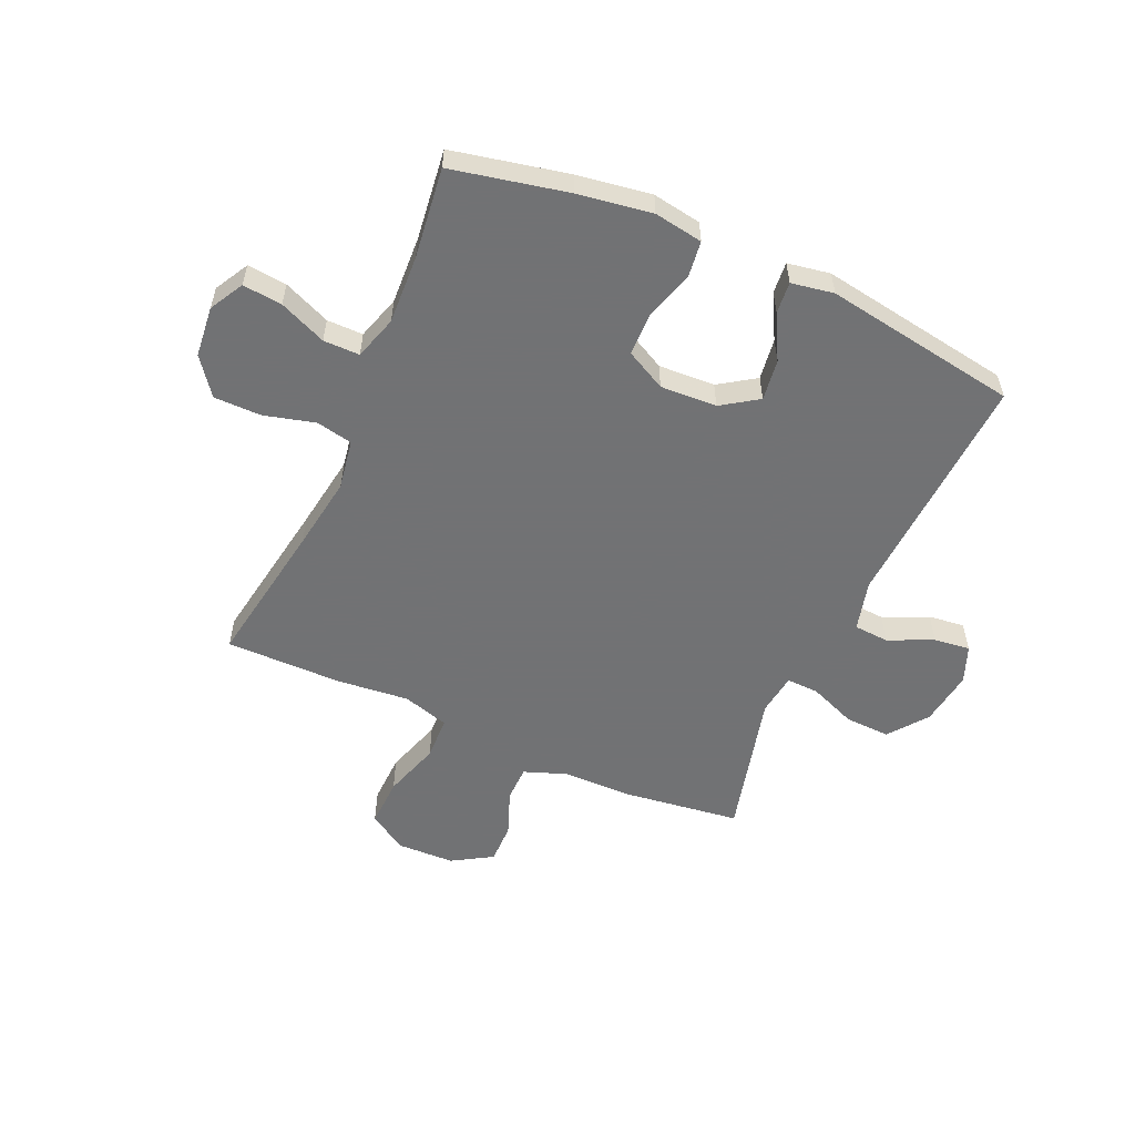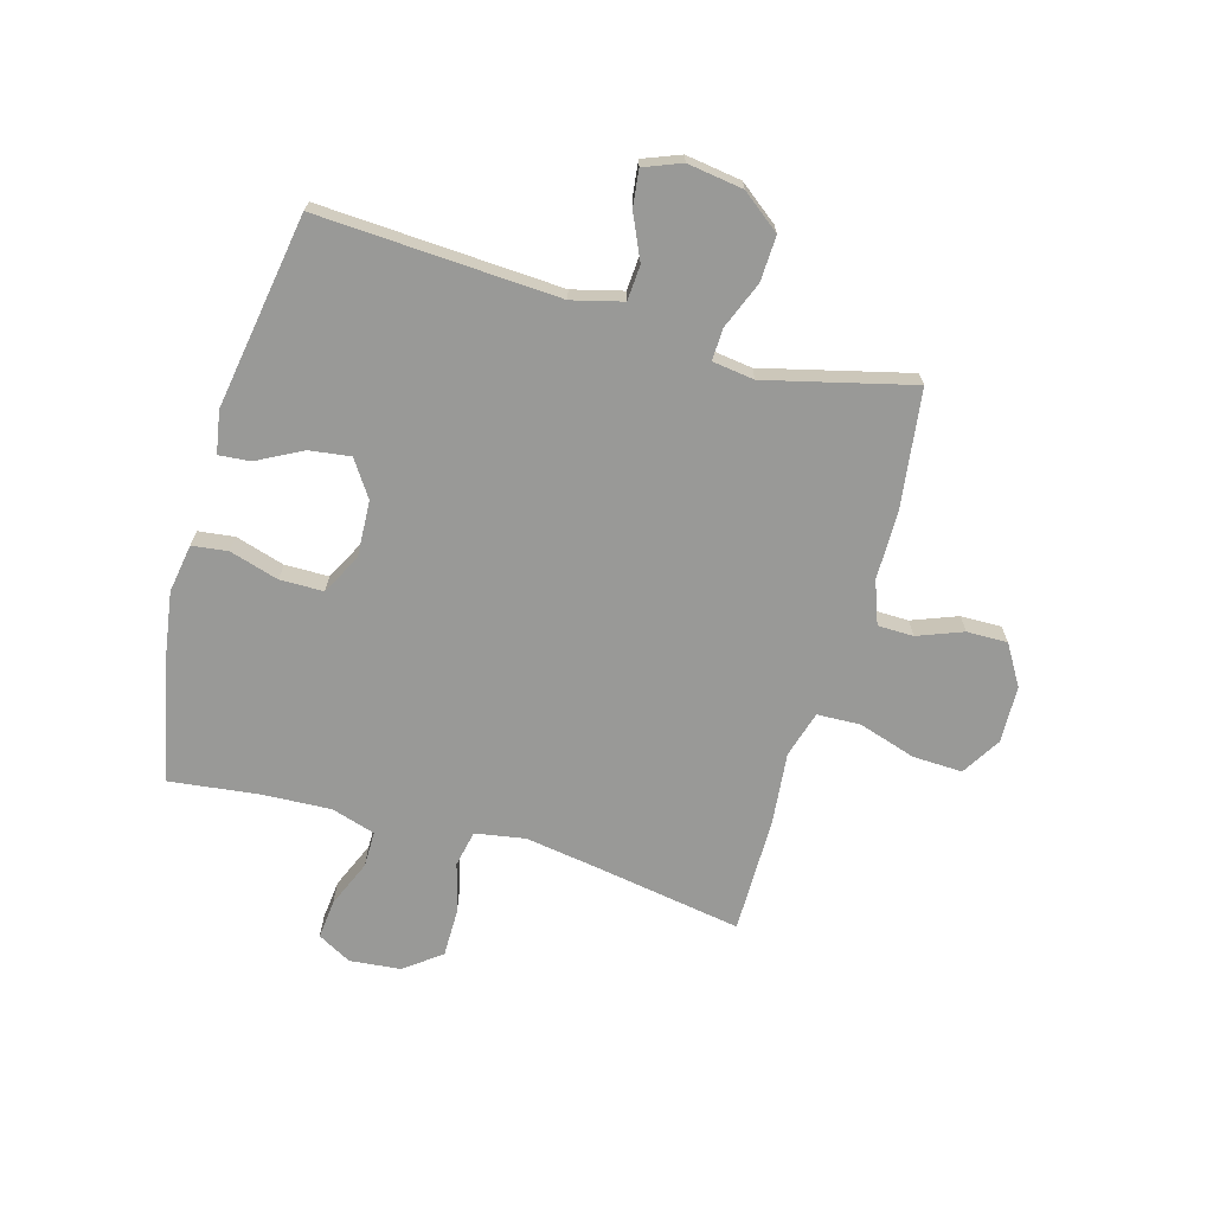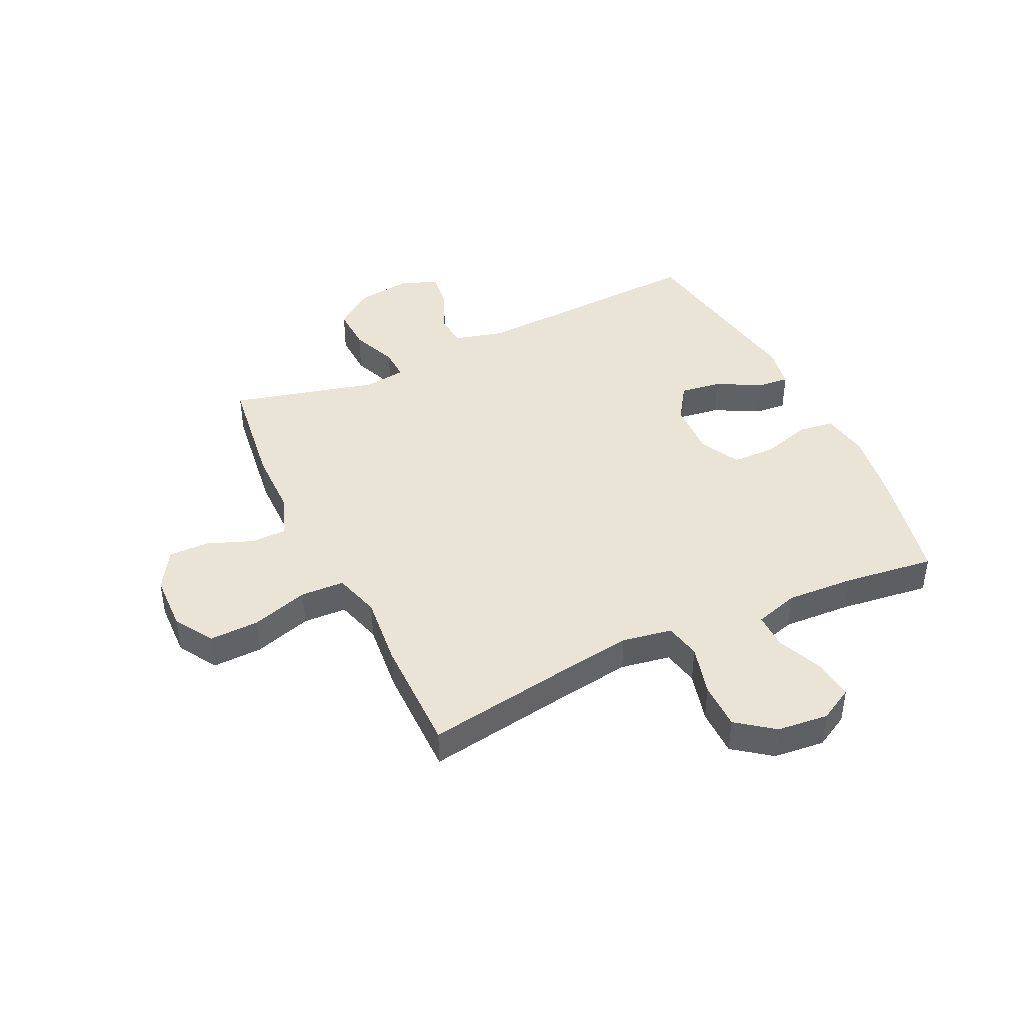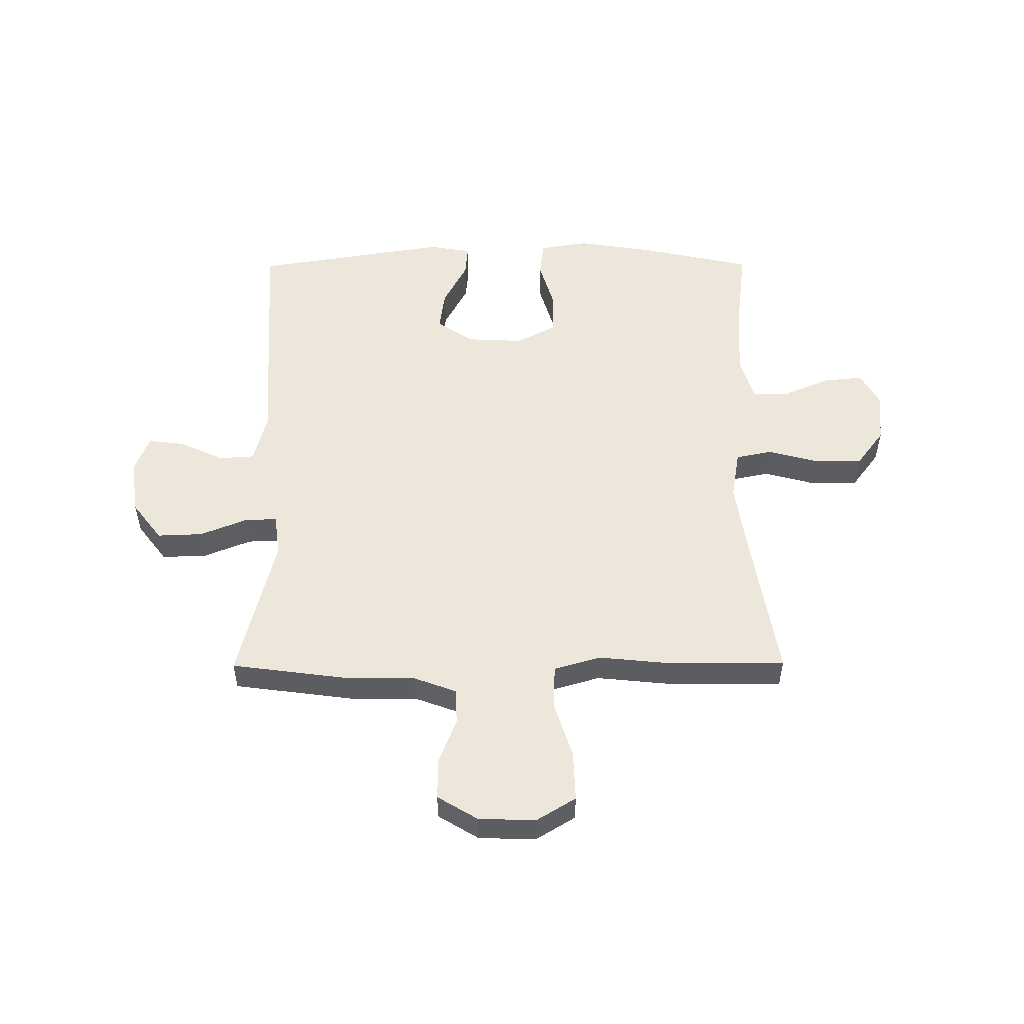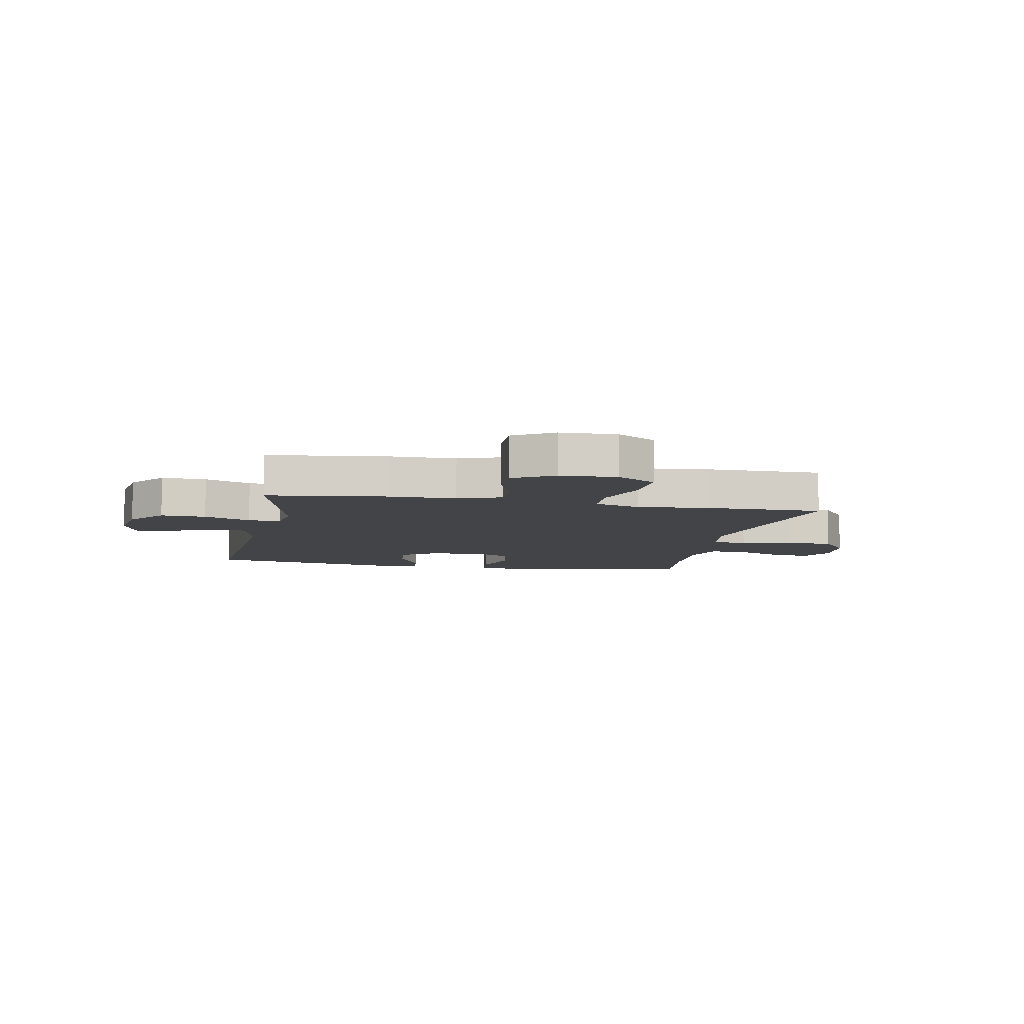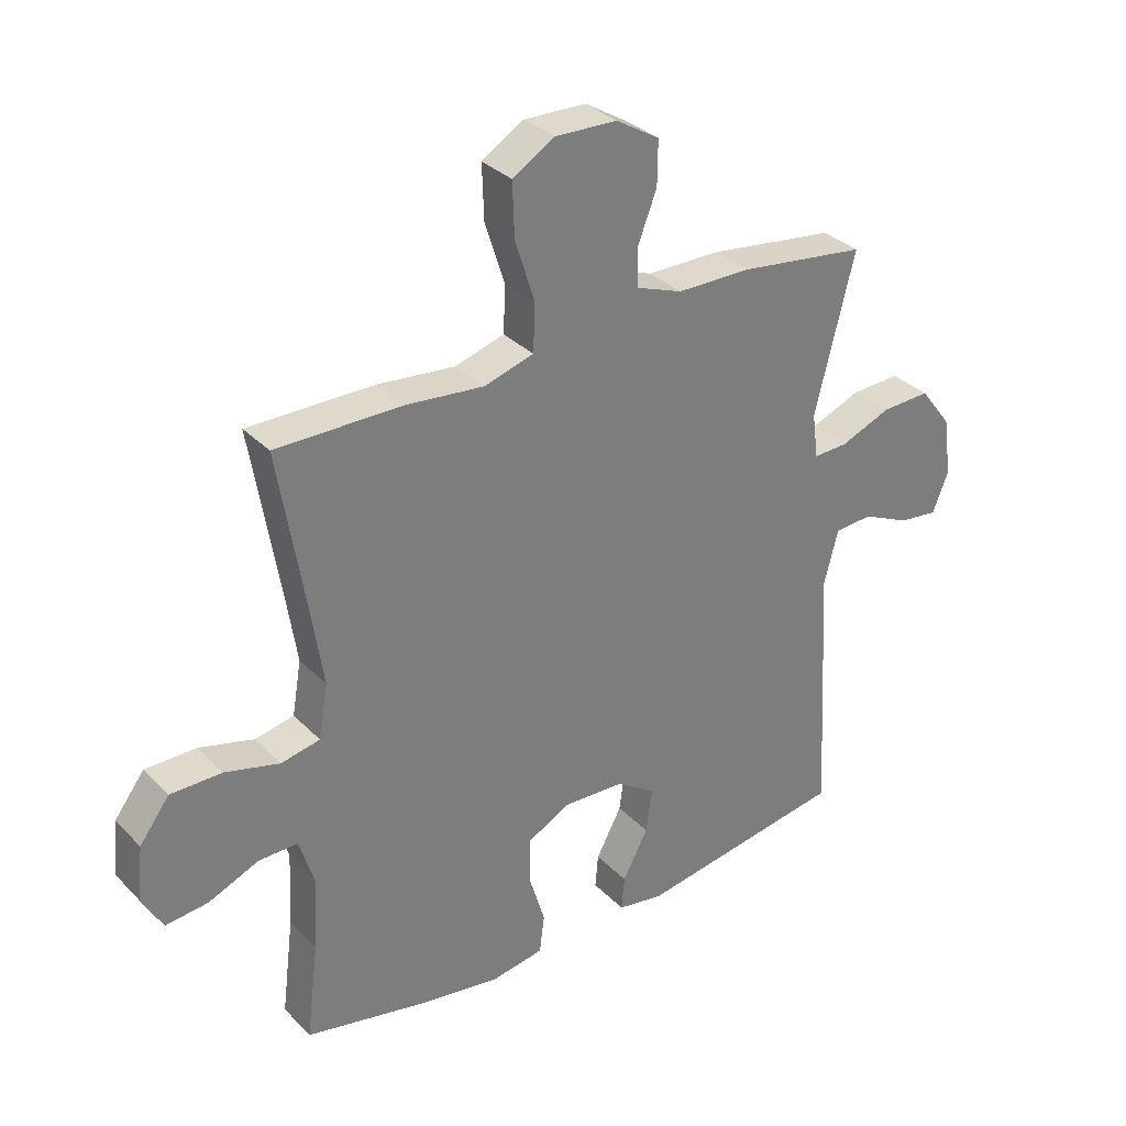
<metadata>
{"format":"obj","ext":"obj","renderer":"f3d","projection":"perspective","resolution":1024,"background":"white","views":[{"elev":-55.6,"azim":156.0,"up":"+Y"},{"elev":-68.8,"azim":-106.0,"up":"+Y"},{"elev":42.4,"azim":64.6,"up":"+Y"},{"elev":53.1,"azim":-0.3,"up":"+Y"},{"elev":-7.8,"azim":-11.3,"up":"+Y"},{"elev":32.4,"azim":143.8,"up":"+Z"}]}
</metadata>
<code>
v -0.5 0.07 0.5
v -0.29 0.07 0.528
v -0.17 0.07 0.529
v -0.094 0.07 0.557
v -0.093 0.07 0.62
v -0.124 0.07 0.7
v -0.125 0.07 0.772
v -0.054 0.07 0.815
v 0.047 0.07 0.818
v 0.116 0.07 0.776
v 0.113 0.07 0.688
v 0.081 0.07 0.587
v 0.084 0.07 0.51
v 0.166 0.07 0.486
v 0.294 0.07 0.499
v 0.5 0.07 0.5
v 0.457 0.07 0.24
v 0.437 0.07 0.109
v 0.452 0.07 0.021
v 0.516 0.07 0.008
v 0.606 0.07 0.032
v 0.69 0.07 0.032
v 0.739 0.07 -0.033
v 0.748 0.07 -0.123
v 0.715 0.07 -0.183
v 0.645 0.07 -0.176
v 0.562 0.07 -0.141
v 0.498 0.07 -0.141
v 0.474 0.07 -0.219
v 0.48 0.07 -0.34
v 0.5 0.07 -0.5
v 0.295 0.07 -0.544
v 0.165 0.07 -0.564
v 0.079 0.07 -0.55
v 0.071 0.07 -0.487
v 0.097 0.07 -0.4
v 0.096 0.07 -0.323
v 0.025 0.07 -0.286
v -0.075 0.07 -0.291
v -0.139 0.07 -0.334
v -0.129 0.07 -0.407
v -0.087 0.07 -0.486
v -0.082 0.07 -0.542
v -0.157 0.07 -0.555
v -0.5 0.07 -0.5
v -0.477 0.07 -0.075
v -0.5 0.07 0.014
v -0.562 0.07 0.018
v -0.641 0.07 -0.018
v -0.705 0.07 -0.026
v -0.731 0.07 0.04
v -0.717 0.07 0.138
v -0.665 0.07 0.206
v -0.585 0.07 0.203
v -0.502 0.07 0.17
v -0.445 0.07 0.168
v -0.435 0.07 0.242
v -0.5 0 0.5
v -0.29 0 0.528
v -0.17 0 0.529
v -0.094 0 0.557
v -0.093 0 0.62
v -0.124 0 0.7
v -0.125 0 0.772
v -0.054 0 0.815
v 0.047 0 0.818
v 0.116 0 0.776
v 0.113 0 0.688
v 0.081 0 0.587
v 0.084 0 0.51
v 0.166 0 0.486
v 0.294 0 0.499
v 0.5 0 0.5
v 0.457 0 0.24
v 0.437 0 0.109
v 0.452 0 0.021
v 0.516 0 0.008
v 0.606 0 0.032
v 0.69 0 0.032
v 0.739 0 -0.033
v 0.748 0 -0.123
v 0.715 0 -0.183
v 0.645 0 -0.176
v 0.562 0 -0.141
v 0.498 0 -0.141
v 0.474 0 -0.219
v 0.48 0 -0.34
v 0.5 0 -0.5
v 0.295 0 -0.544
v 0.165 0 -0.564
v 0.079 0 -0.55
v 0.071 0 -0.487
v 0.097 0 -0.4
v 0.096 0 -0.323
v 0.025 0 -0.286
v -0.075 0 -0.291
v -0.139 0 -0.334
v -0.129 0 -0.407
v -0.087 0 -0.486
v -0.082 0 -0.542
v -0.157 0 -0.555
v -0.5 0 -0.5
v -0.477 0 -0.075
v -0.5 0 0.014
v -0.562 0 0.018
v -0.641 0 -0.018
v -0.705 0 -0.026
v -0.731 0 0.04
v -0.717 0 0.138
v -0.665 0 0.206
v -0.585 0 0.203
v -0.502 0 0.17
v -0.445 0 0.168
v -0.435 0 0.242
f 53 54 55
f 52 53 55
f 51 52 55
f 50 51 55
f 49 50 55
f 48 49 55
f 47 48 55 56
f 46 47 56
f 45 46 56
f 44 45 56
f 43 44 56
f 42 43 56
f 41 42 56
f 40 41 56 57
f 34 35 36
f 33 34 36
f 32 33 36
f 31 32 36
f 30 31 36
f 29 30 36 37
f 28 29 37 38
f 25 26 27
f 24 25 27
f 23 24 27
f 22 23 27
f 21 22 27
f 20 21 27
f 19 20 27 28
f 14 15 16 17
f 13 14 17 18
f 10 11 12
f 9 10 12
f 8 9 12
f 7 8 12
f 6 7 12
f 5 6 12
f 4 5 12 13
f 13 18 19
f 4 13 19
f 3 4 19
f 1 2 3
f 57 1 3
f 40 57 3
f 39 40 3
f 28 38 39
f 19 28 39
f 3 19 39
f 112 111 110
f 112 110 109
f 112 109 108
f 112 108 107
f 112 107 106
f 112 106 105
f 113 112 105 104
f 113 104 103
f 113 103 102
f 113 102 101
f 113 101 100
f 113 100 99
f 113 99 98
f 114 113 98 97
f 93 92 91
f 93 91 90
f 93 90 89
f 93 89 88
f 93 88 87
f 94 93 87 86
f 95 94 86 85
f 84 83 82
f 84 82 81
f 84 81 80
f 84 80 79
f 84 79 78
f 84 78 77
f 85 84 77 76
f 74 73 72 71
f 75 74 71 70
f 69 68 67
f 69 67 66
f 69 66 65
f 69 65 64
f 69 64 63
f 69 63 62
f 70 69 62 61
f 76 75 70
f 76 70 61
f 76 61 60
f 60 59 58
f 60 58 114
f 60 114 97
f 60 97 96
f 96 95 85
f 96 85 76
f 96 76 60
f 1 58 59 2
f 2 59 60 3
f 3 60 61 4
f 4 61 62 5
f 5 62 63 6
f 6 63 64 7
f 7 64 65 8
f 8 65 66 9
f 9 66 67 10
f 10 67 68 11
f 11 68 69 12
f 12 69 70 13
f 13 70 71 14
f 14 71 72 15
f 15 72 73 16
f 16 73 74 17
f 17 74 75 18
f 18 75 76 19
f 19 76 77 20
f 20 77 78 21
f 21 78 79 22
f 22 79 80 23
f 23 80 81 24
f 24 81 82 25
f 25 82 83 26
f 26 83 84 27
f 27 84 85 28
f 28 85 86 29
f 29 86 87 30
f 30 87 88 31
f 31 88 89 32
f 32 89 90 33
f 33 90 91 34
f 34 91 92 35
f 35 92 93 36
f 36 93 94 37
f 37 94 95 38
f 38 95 96 39
f 39 96 97 40
f 40 97 98 41
f 41 98 99 42
f 42 99 100 43
f 43 100 101 44
f 44 101 102 45
f 45 102 103 46
f 46 103 104 47
f 47 104 105 48
f 48 105 106 49
f 49 106 107 50
f 50 107 108 51
f 51 108 109 52
f 52 109 110 53
f 53 110 111 54
f 54 111 112 55
f 55 112 113 56
f 56 113 114 57
f 57 114 58 1

</code>
